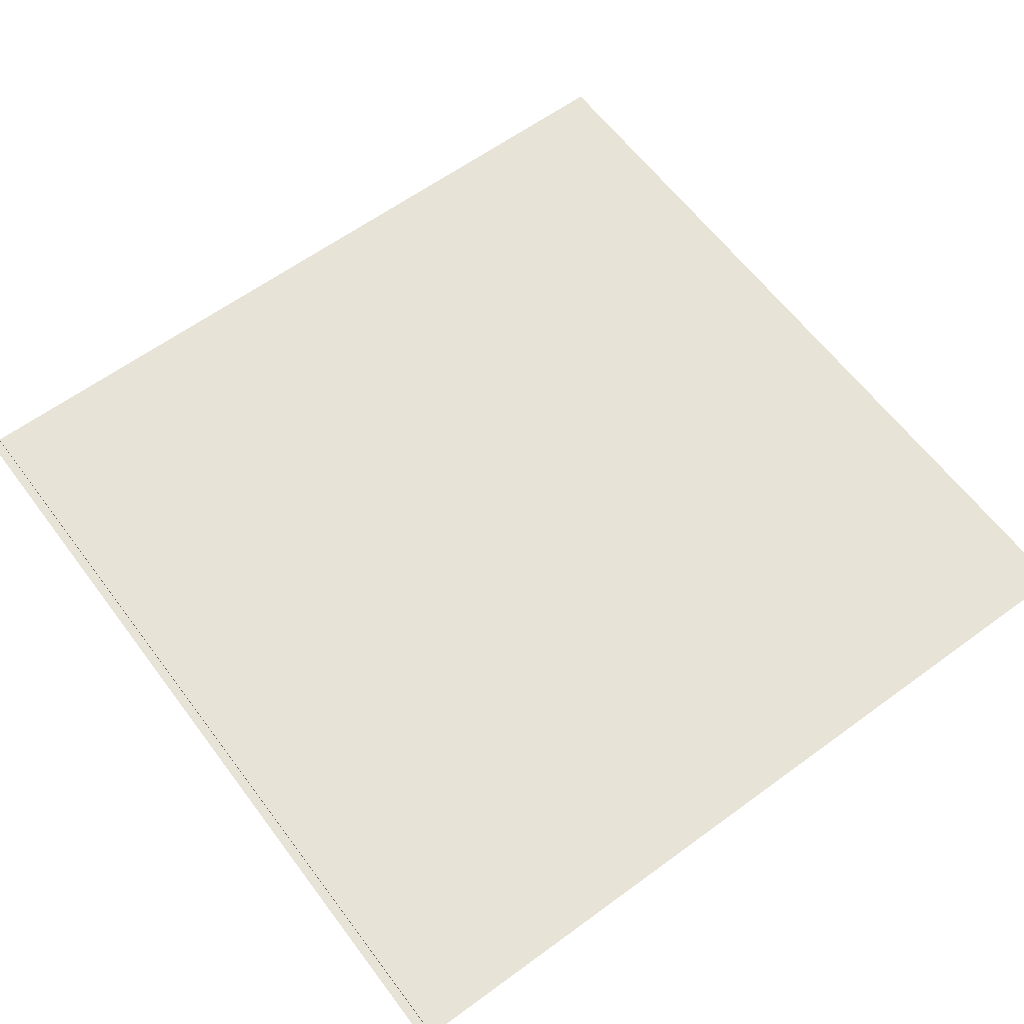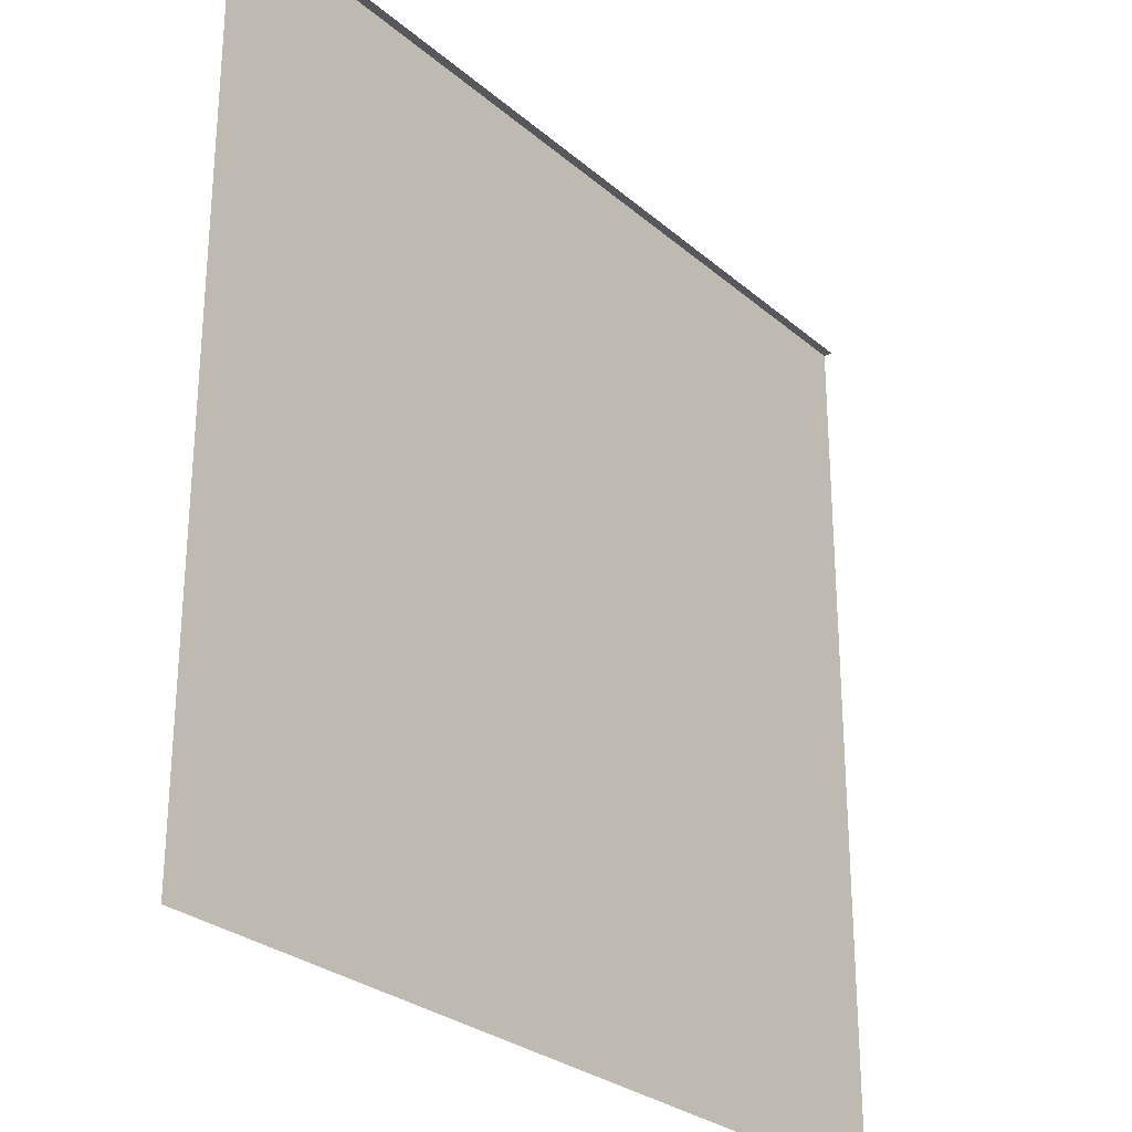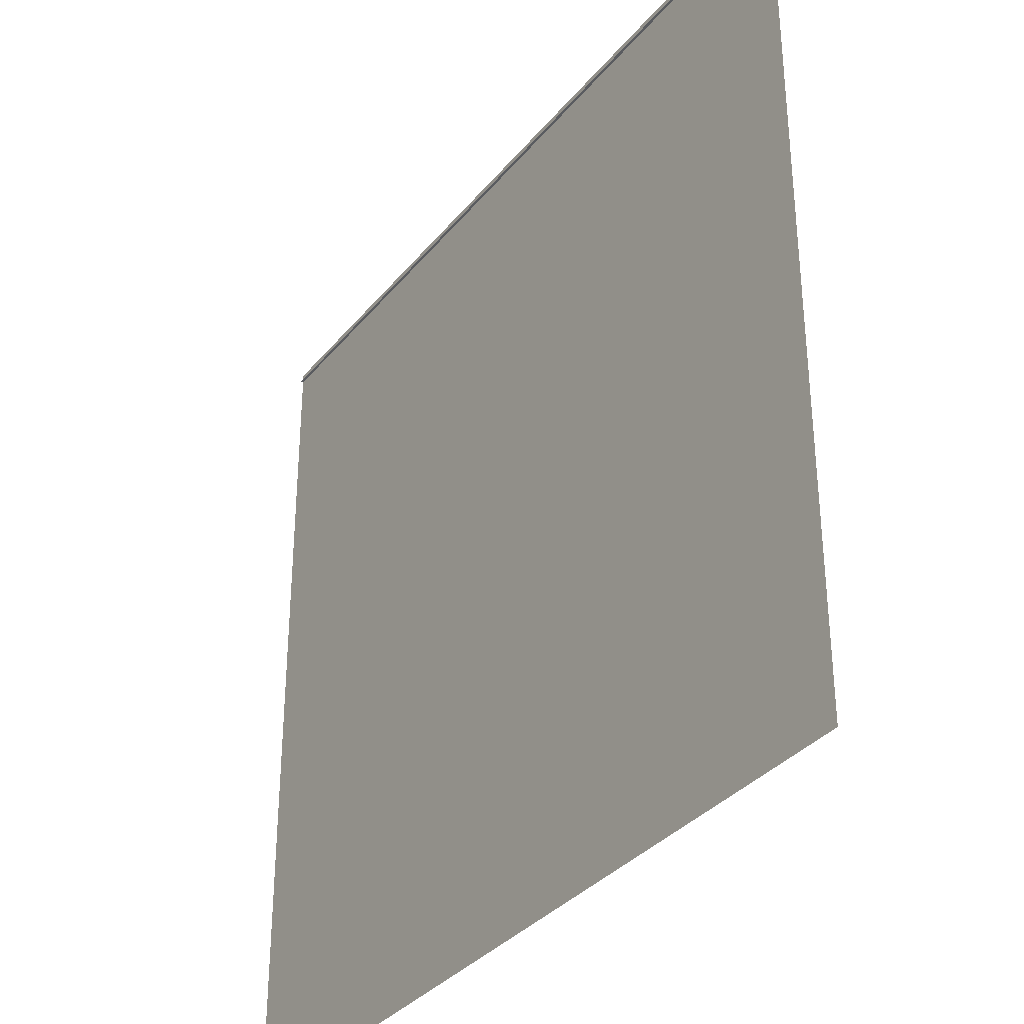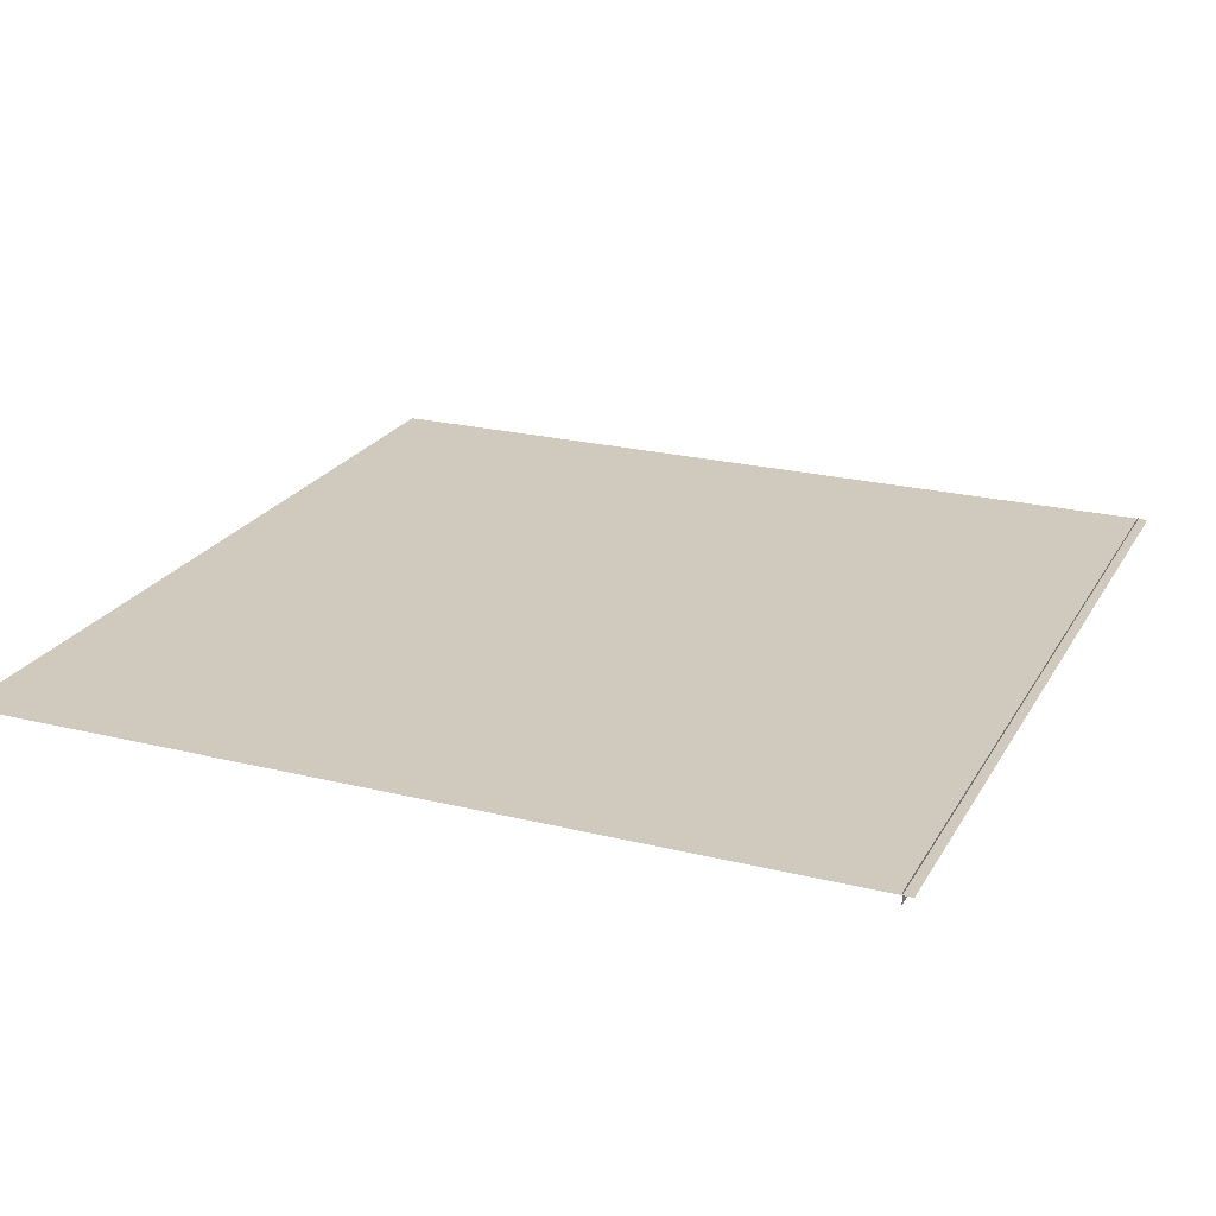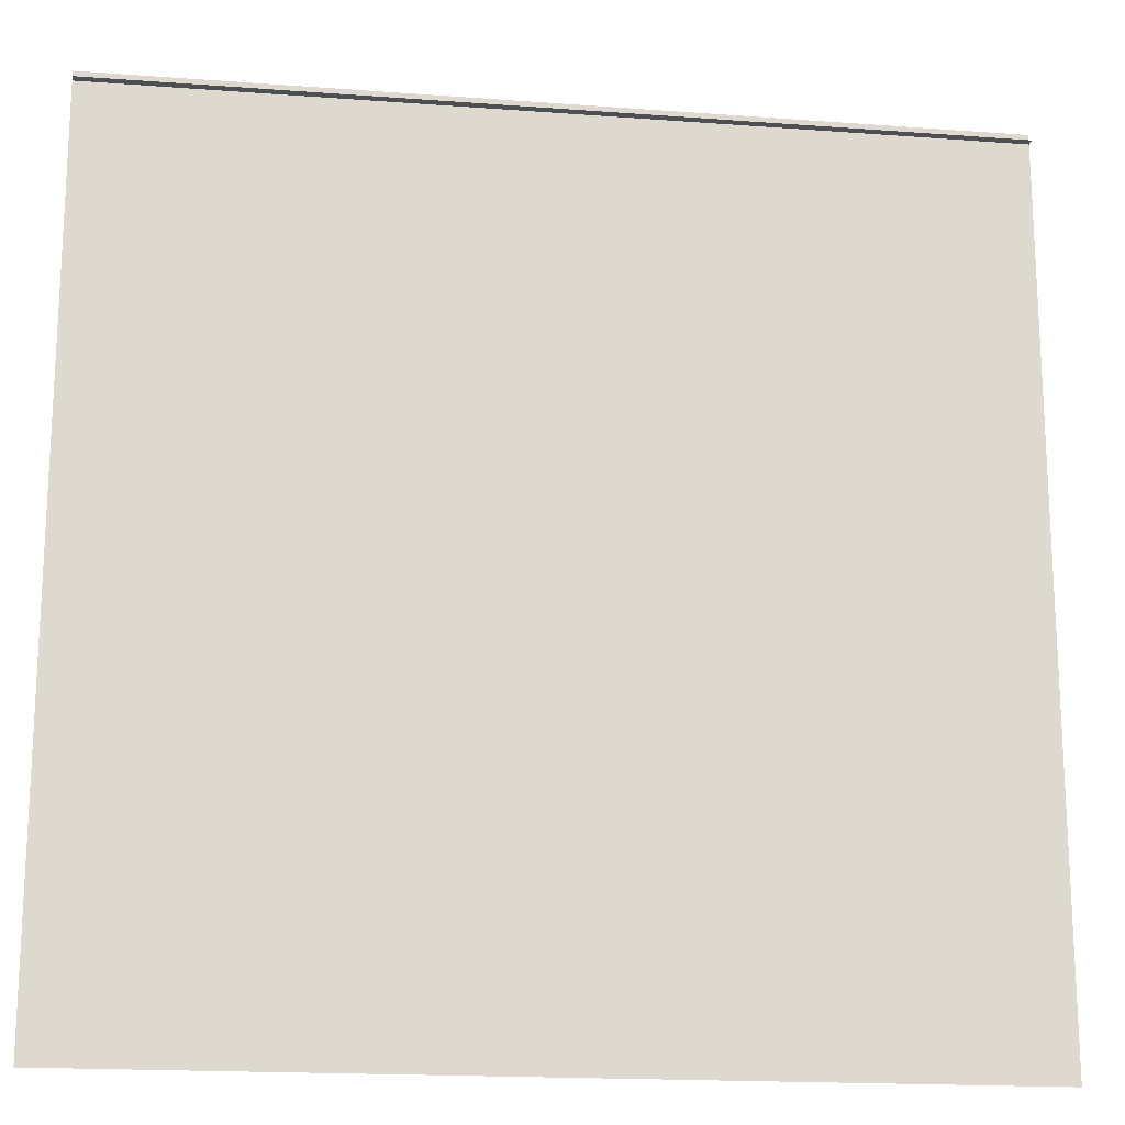
<metadata>
{"format":"obj","ext":"obj","renderer":"f3d","projection":"perspective","resolution":1024,"background":"white","views":[{"elev":61.5,"azim":-126.7,"up":"+Z"},{"elev":-27.8,"azim":128.0,"up":"+Y"},{"elev":-34.1,"azim":56.9,"up":"+Y"},{"elev":22.9,"azim":112.9,"up":"+Z"},{"elev":-17.7,"azim":171.7,"up":"+Y"}]}
</metadata>
<code>
g DecalMesh_MetroArea_Decal_Ground_14__50
v 0.5 0.5 -0.1021
v -0.5 0.5 -0.1021
v -0.3363 -0.5 -0.1021
v 0.5 0.5 -0.1021
v -0.3363 -0.5 -0.1021
v 0.5 -0.5 -0.1021
v -0.5 0.5 -0.1021
v -0.5 -0.5 -0.1021
v -0.3363 -0.5 -0.1021
v 0.48 0.489 -0.0991
v 0.5 0.489 -0.09953
v 0.4881 0.489 -0.1121
v 0.48 0.489 -0.0991
v 0.4881 0.489 -0.1121
v 0.48 0.489 -0.1121
v 0.5 0.489 -0.09953
v 0.5 0.489 -0.1121
v 0.4881 0.489 -0.1121
v 0.48 0.489 -0.0991
v 0.5 0.489 -0.0991
v 0.5 0.489 -0.09953
v -0.5 0.489 -0.0991
v 0.48 0.489 -0.0991
v -0.1225 0.489 -0.1121
v -0.5 0.489 -0.0991
v -0.1225 0.489 -0.1121
v -0.5 0.489 -0.1121
v 0.48 0.489 -0.0991
v 0.48 0.489 -0.1121
v -0.1104 0.489 -0.1121
v 0.48 0.489 -0.0991
v -0.1104 0.489 -0.1121
v -0.1225 0.489 -0.1121
g DecalMesh_MetroArea_Decal_Ground_14__50_0
f 3 2 1
f 6 5 4
f 9 8 7
f 12 11 10
f 15 14 13
f 18 17 16
f 21 20 19
f 24 23 22
f 27 26 25
f 30 29 28
f 33 32 31

</code>
